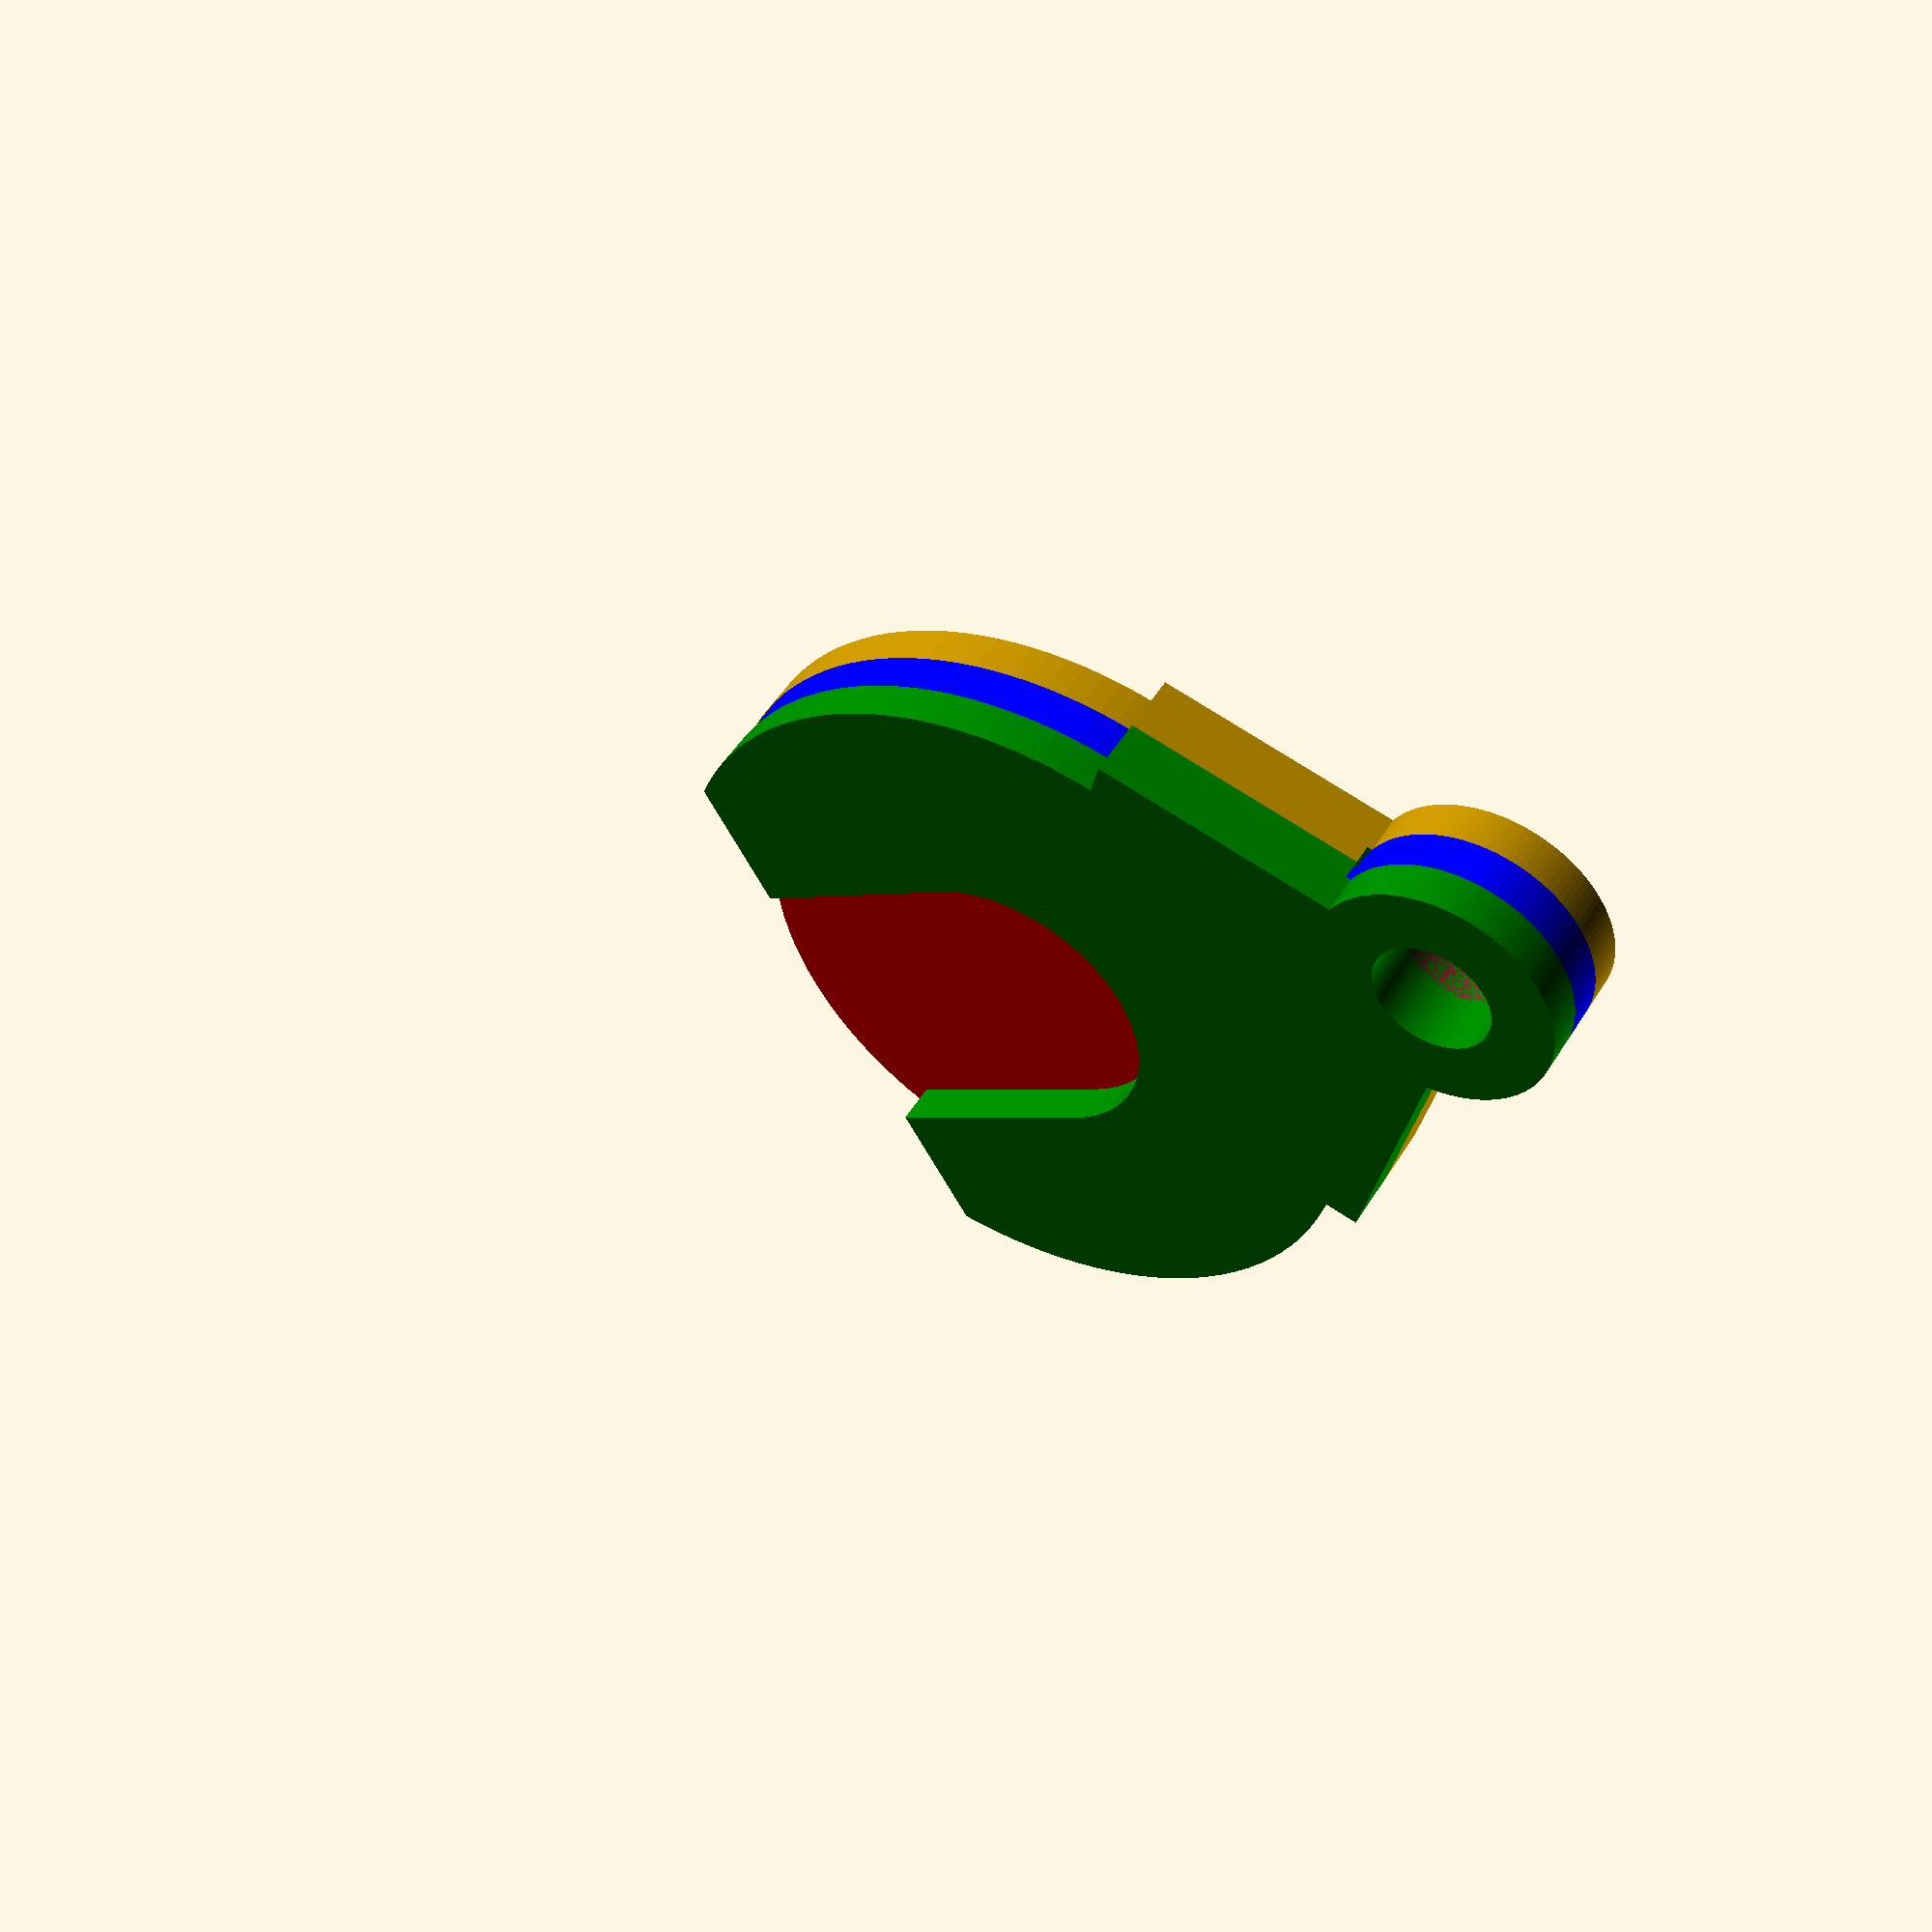
<openscad>
// Choose 1 complete print, 2 for Spring, 3 for Clip, 0 to see assembeled
ForPrinting=0;
// Coin Diameter
CDia=24.26;
// Coin Thickness
CThick=1.75;
// Printer Tolerance, select a bit less than normal for a snap fit
PrintTol=0.2;
// Smallest clean (and Strong) wall2 or 3 times extrude width)
MinPrintWidth=1.2;
// How much sprinyness you want
SpringFactor=5;
// How far past center to hang over
ClipHangOver=6.5;
// Key Ring Size
KeyRingDia=5;
// Remaining variables are calculations
SpringThick=MinPrintWidth*SpringFactor;
SpringHeight=CThick;

$fn=120;

if (ForPrinting==1)
{
    translate([0,CDia+SpringThick+MinPrintWidth,CThick/2])rotate([0,0,-45])FacePlate();
    translate([0,-CDia-SpringThick-MinPrintWidth,CThick/2])rotate([0,0,-45])FacePlate();
    translate([0,0,CThick/2])color("blue")rotate([0,0,-45])SpringRing(PrintTol);
}
else if (ForPrinting==2)
{
    translate([0,0,CThick/2])color("blue")rotate([0,0,-45])SpringRing(PrintTol);
}
else if (ForPrinting==3)
{
    translate([0,0,CThick/2])rotate([0,0,-45])FacePlate();
}
else
{
    rotate([0,0,-45])translate([0,0,-CThick])FacePlate();
    rotate([180,0,45])translate([0,0,-CThick])color("green")FacePlate();
    color("blue")rotate([0,0,-45])SpringRing(PrintTol);
    color("red")DrawCoin();
}

module DrawCoin(){
    cylinder(d=CDia,h=CThick,center=true);
}

module SpringRing(Tol){
    difference(){
        union(){
            cylinder(d=CDia+SpringThick,h=CThick,center=true);
            translate([0,0,-CThick/2])cube([(CDia+SpringThick)/2,(CDia+SpringThick)/2,CThick]);
            translate([(CDia+SpringThick)/2,(CDia+SpringThick)/2,0])cylinder(d=KeyRingDia+MinPrintWidth*2+Tol*2+MinPrintWidth*2,h=CThick,center=true);
        }
        union(){
            cylinder(d=CDia,h=CThick*2,center=true);
            rotate([0,0,135])translate([-(CDia+SpringThick)/2,ClipHangOver,-CThick])cube([CDia+SpringThick,CDia+SpringThick,CThick*2]);
            translate([(CDia+SpringThick)/2,(CDia+SpringThick)/2,0])cylinder(d=KeyRingDia+MinPrintWidth*2+Tol*2,h=CThick*2,center=true);
        }
    }
}

module FacePlate(){
    difference(){
        union(){
            cylinder(d=CDia+SpringThick,h=CThick,center=true);
            translate([0,0,-CThick/2])cube([(CDia+SpringThick)/2+MinPrintWidth,(CDia+SpringThick)/2+MinPrintWidth,CThick]);
            //translate([(CDia+SpringThick)/2,(CDia+SpringThick)/2,CThick/4])cylinder(d=KeyRingDia+MinPrintWidth*6+PrintTol*4,h=CThick*1.5,center=true);
            translate([(CDia+SpringThick)/2,(CDia+SpringThick)/2,CThick/4])cylinder(d=KeyRingDia+MinPrintWidth*2+PrintTol*2+MinPrintWidth*2,h=CThick*1.5,center=true);
            
            difference(){
                translate([0,0,-CThick/2])cube([(CDia+SpringThick)/2+MinPrintWidth+PrintTol,(CDia+SpringThick)/2+MinPrintWidth+PrintTol,CThick*1.5]);
                translate([-MinPrintWidth,-MinPrintWidth,-CThick])cube([(CDia+SpringThick)/2+MinPrintWidth+PrintTol,(CDia+SpringThick)/2+MinPrintWidth+PrintTol,CThick*3]);
            }
            
        }
        union(){
            cylinder(d=CDia*.5,h=CThick*2,center=true);
            rotate([0,0,135])translate([-(CDia+SpringThick)/2,ClipHangOver+SpringThick*.5,-CThick])cube([CDia+SpringThick,CDia+SpringThick,CThick*2]);
            translate([(CDia+SpringThick)/2,(CDia+SpringThick)/2,0])cylinder(d=KeyRingDia,h=CThick*6,center=true);
            translate([0,0,CThick])SpringRing(0);
            translate([0,0,CThick])SpringRing(PrintTol*2);
            rotate([0,0,135])translate([-(CDia*.5)/2,0,-CThick])cube([CDia*.5,CDia*2,CThick*2]);
        }
    }
}

</openscad>
<views>
elev=310.9 azim=328.4 roll=30.2 proj=p view=wireframe
</views>
